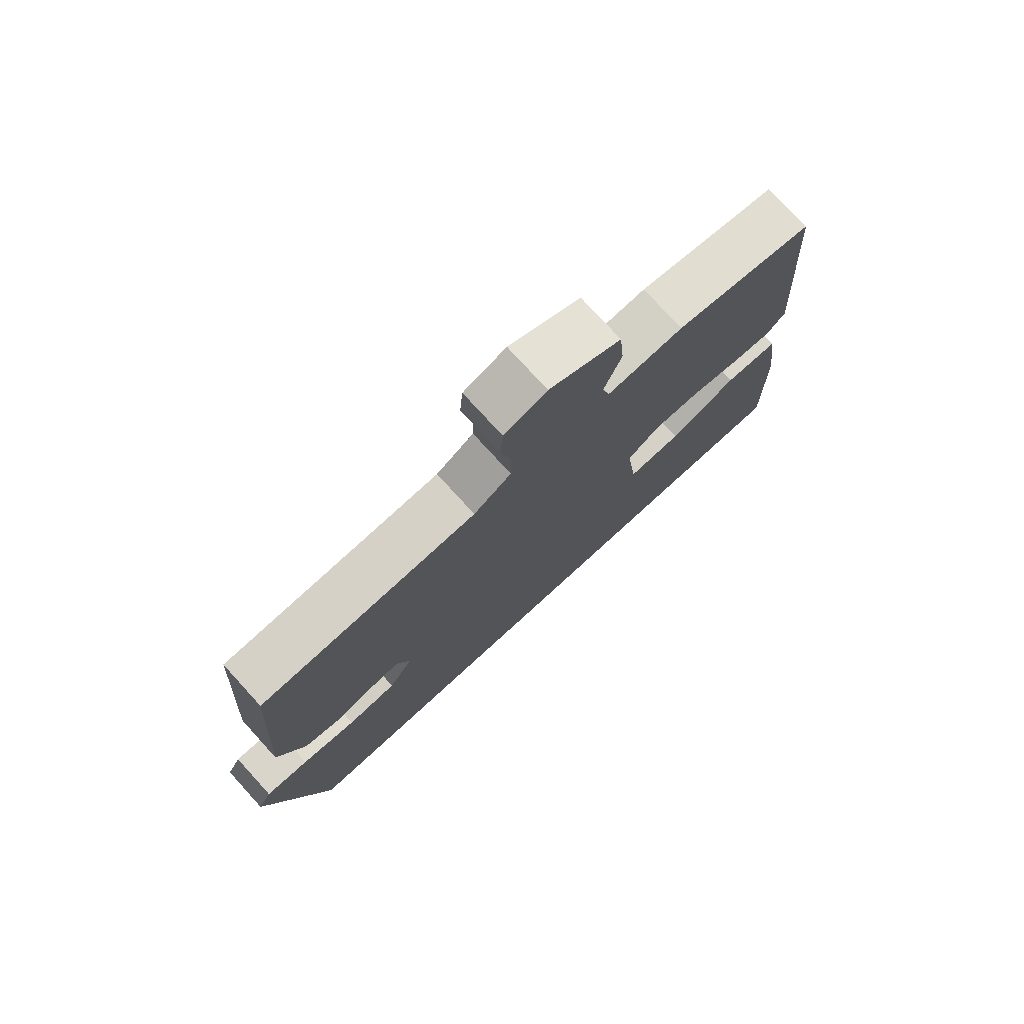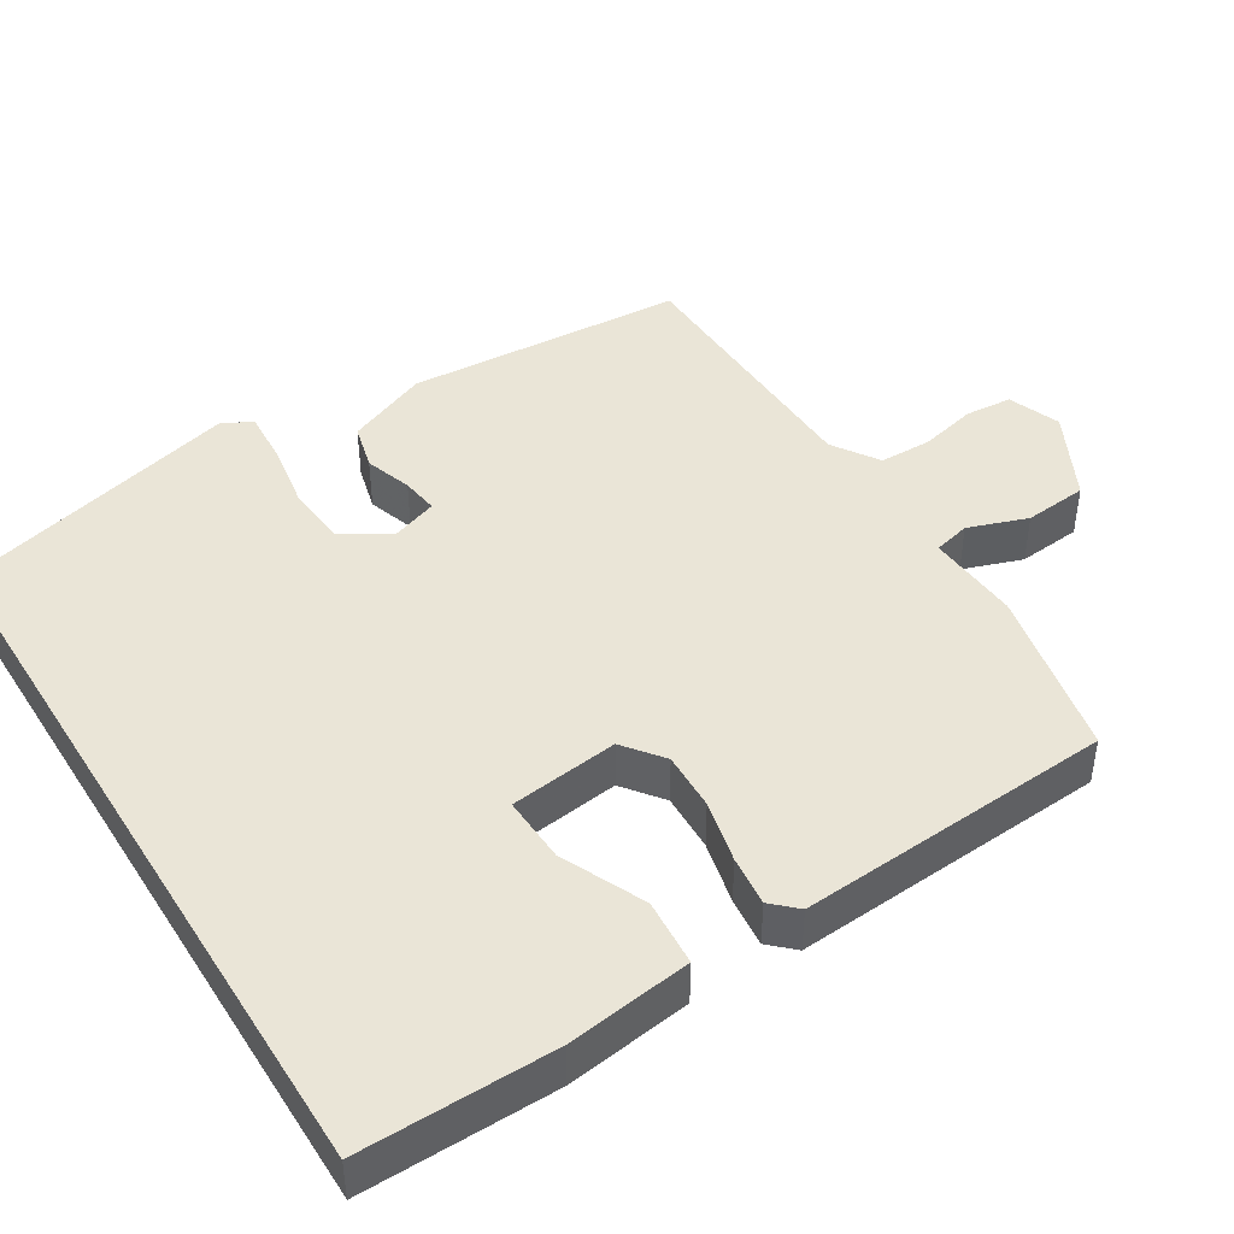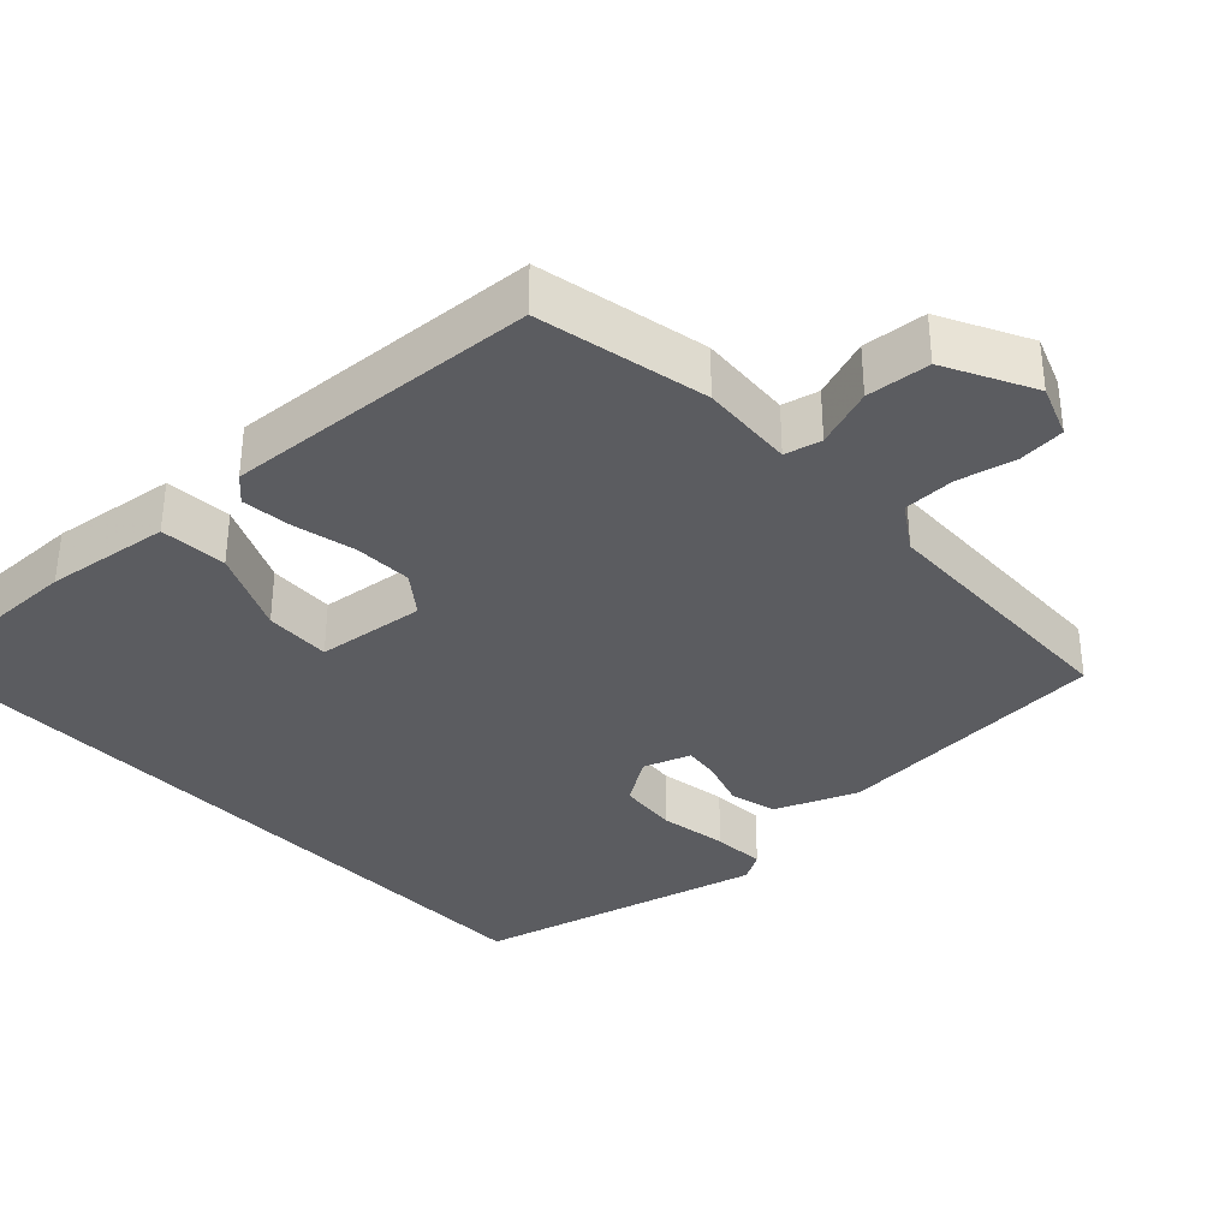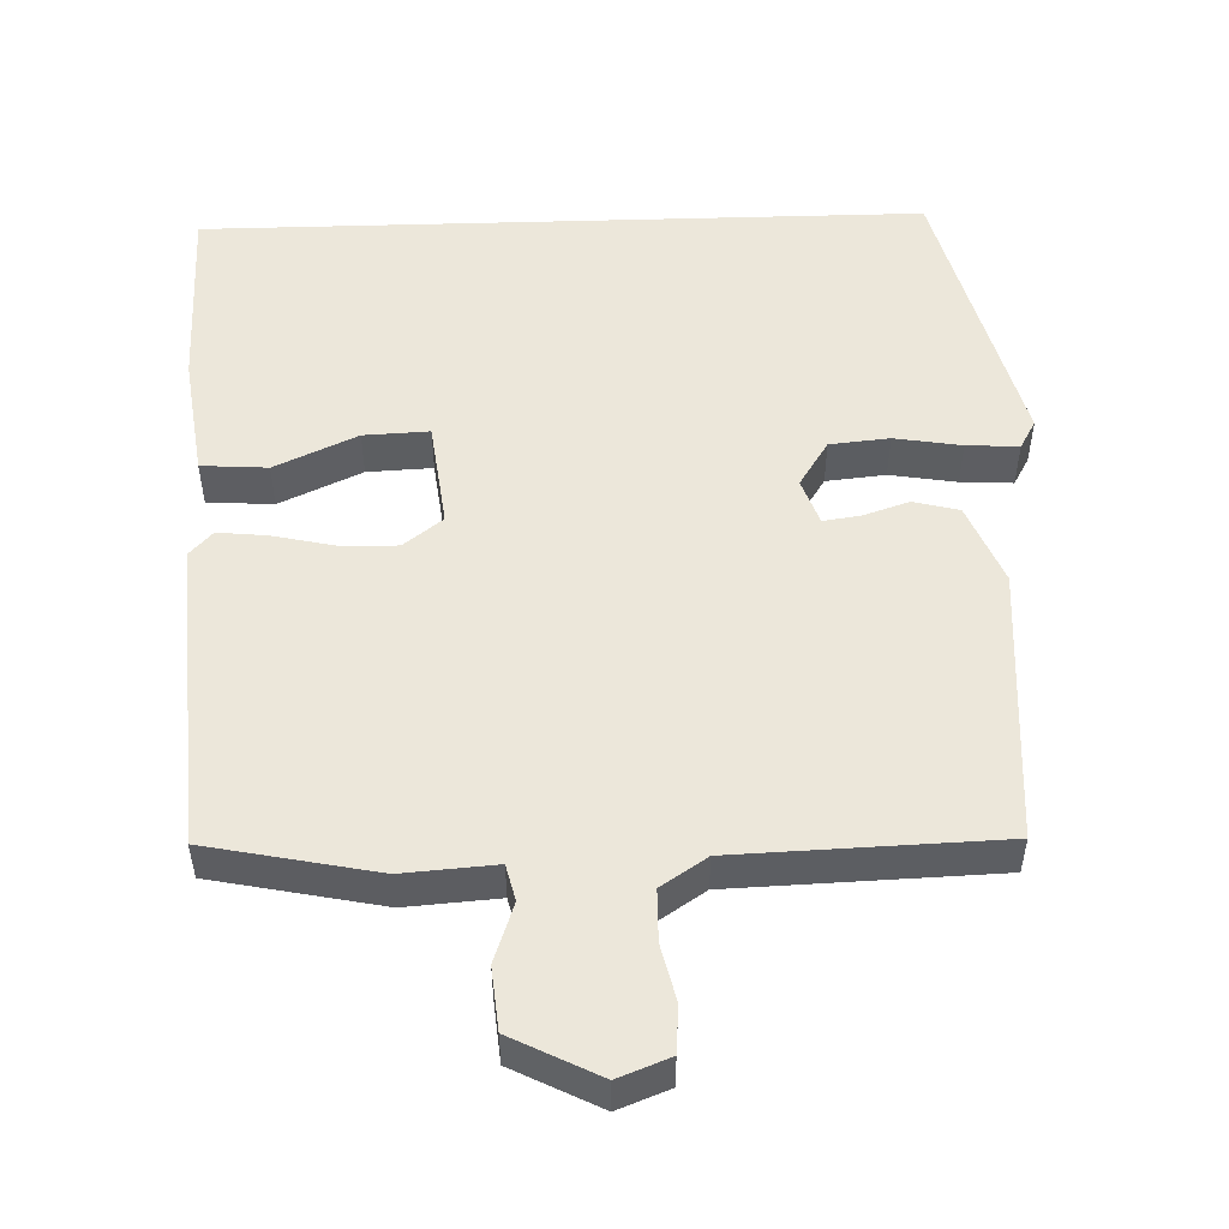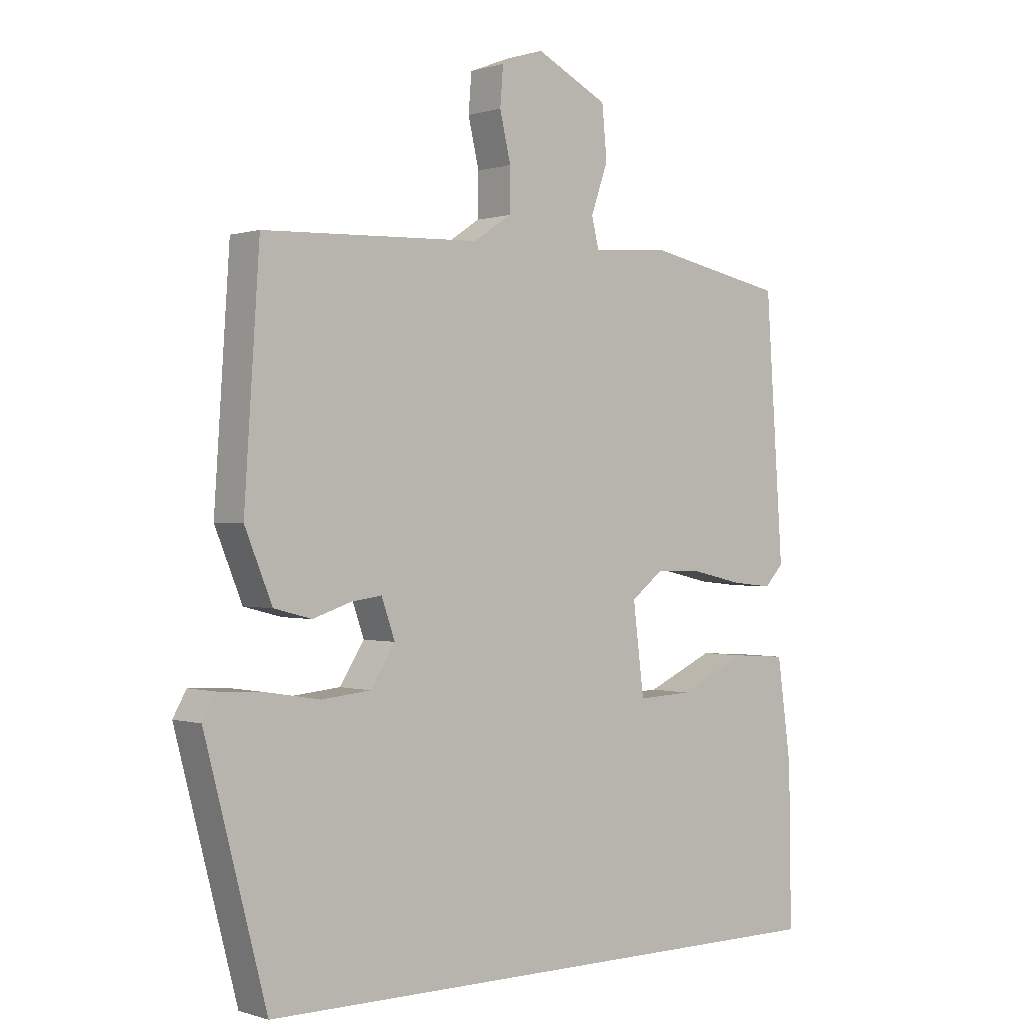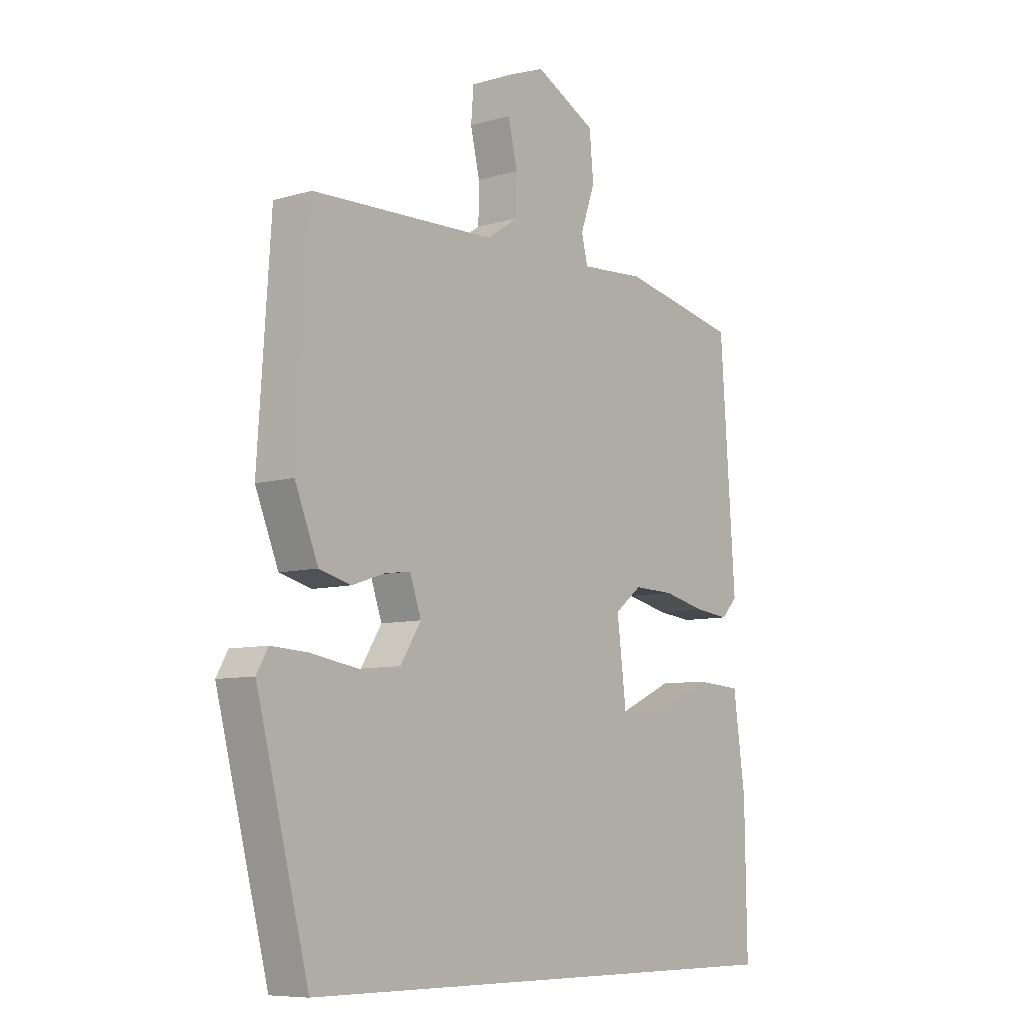
<metadata>
{"format":"obj","ext":"obj","renderer":"f3d","projection":"perspective","resolution":1024,"background":"white","views":[{"elev":76.8,"azim":137.6,"up":"+Z"},{"elev":44.3,"azim":-121.7,"up":"+Y"},{"elev":-34.9,"azim":-46.5,"up":"+Y"},{"elev":51.6,"azim":-1.8,"up":"+Y"},{"elev":0.2,"azim":139.8,"up":"+Z"},{"elev":-8.1,"azim":128.8,"up":"+Z"}]}
</metadata>
<code>
v -0.552 0.07 -0.5
v -0.548 0.07 -0.24
v -0.525 0.07 -0.073
v -0.435 0.07 -0.067
v -0.323 0.07 -0.118
v -0.234 0.07 -0.122
v -0.216 0.07 0.024
v -0.269 0.07 0.065
v -0.347 0.07 0.063
v -0.431 0.07 0.044
v -0.498 0.07 0.037
v -0.529 0.07 0.07
v -0.5 0.07 0.494
v -0.271 0.07 0.541
v -0.145 0.07 0.532
v -0.133 0.07 0.581
v -0.161 0.07 0.661
v -0.153 0.07 0.746
v -0.035 0.07 0.806
v 0.035 0.07 0.779
v 0.04 0.07 0.716
v 0.022 0.07 0.639
v 0.023 0.07 0.569
v 0.085 0.07 0.528
v 0.442 0.07 0.516
v 0.467 0.07 0.14
v 0.422 0.07 0.03
v 0.36 0.07 0.014
v 0.297 0.07 0.035
v 0.247 0.07 0.042
v 0.225 0.07 -0.021
v 0.265 0.07 -0.084
v 0.346 0.07 -0.092
v 0.437 0.07 -0.077
v 0.508 0.07 -0.073
v 0.53 0.07 -0.112
v 0.429 0.07 -0.5
v -0.552 0 -0.5
v -0.548 0 -0.24
v -0.525 0 -0.073
v -0.435 0 -0.067
v -0.323 0 -0.118
v -0.234 0 -0.122
v -0.216 0 0.024
v -0.269 0 0.065
v -0.347 0 0.063
v -0.431 0 0.044
v -0.498 0 0.037
v -0.529 0 0.07
v -0.5 0 0.494
v -0.271 0 0.541
v -0.145 0 0.532
v -0.133 0 0.581
v -0.161 0 0.661
v -0.153 0 0.746
v -0.035 0 0.806
v 0.035 0 0.779
v 0.04 0 0.716
v 0.022 0 0.639
v 0.023 0 0.569
v 0.085 0 0.528
v 0.442 0 0.516
v 0.467 0 0.14
v 0.422 0 0.03
v 0.36 0 0.014
v 0.297 0 0.035
v 0.247 0 0.042
v 0.225 0 -0.021
v 0.265 0 -0.084
v 0.346 0 -0.092
v 0.437 0 -0.077
v 0.508 0 -0.073
v 0.53 0 -0.112
v 0.429 0 -0.5
f 33 34 35 36
f 32 33 36 37
f 31 32 37 1
f 26 27 28 29
f 24 25 26 29
f 23 24 29 30
f 19 20 21 22
f 19 22 23
f 16 17 18 19
f 15 16 19 23
f 12 13 14 15
f 9 10 11 12
f 8 9 12 15
f 7 8 15 23
f 2 3 4 5
f 2 5 6
f 1 2 6
f 31 1 6
f 23 30 31
f 6 7 23 31
f 73 72 71 70
f 74 73 70 69
f 38 74 69 68
f 66 65 64 63
f 66 63 62 61
f 67 66 61 60
f 59 58 57 56
f 60 59 56
f 56 55 54 53
f 60 56 53 52
f 52 51 50 49
f 49 48 47 46
f 52 49 46 45
f 60 52 45 44
f 42 41 40 39
f 43 42 39
f 43 39 38
f 43 38 68
f 68 67 60
f 68 60 44 43
f 1 38 39 2
f 2 39 40 3
f 3 40 41 4
f 4 41 42 5
f 5 42 43 6
f 6 43 44 7
f 7 44 45 8
f 8 45 46 9
f 9 46 47 10
f 10 47 48 11
f 11 48 49 12
f 12 49 50 13
f 13 50 51 14
f 14 51 52 15
f 15 52 53 16
f 16 53 54 17
f 17 54 55 18
f 18 55 56 19
f 19 56 57 20
f 20 57 58 21
f 21 58 59 22
f 22 59 60 23
f 23 60 61 24
f 24 61 62 25
f 25 62 63 26
f 26 63 64 27
f 27 64 65 28
f 28 65 66 29
f 29 66 67 30
f 30 67 68 31
f 31 68 69 32
f 32 69 70 33
f 33 70 71 34
f 34 71 72 35
f 35 72 73 36
f 36 73 74 37
f 37 74 38 1

</code>
